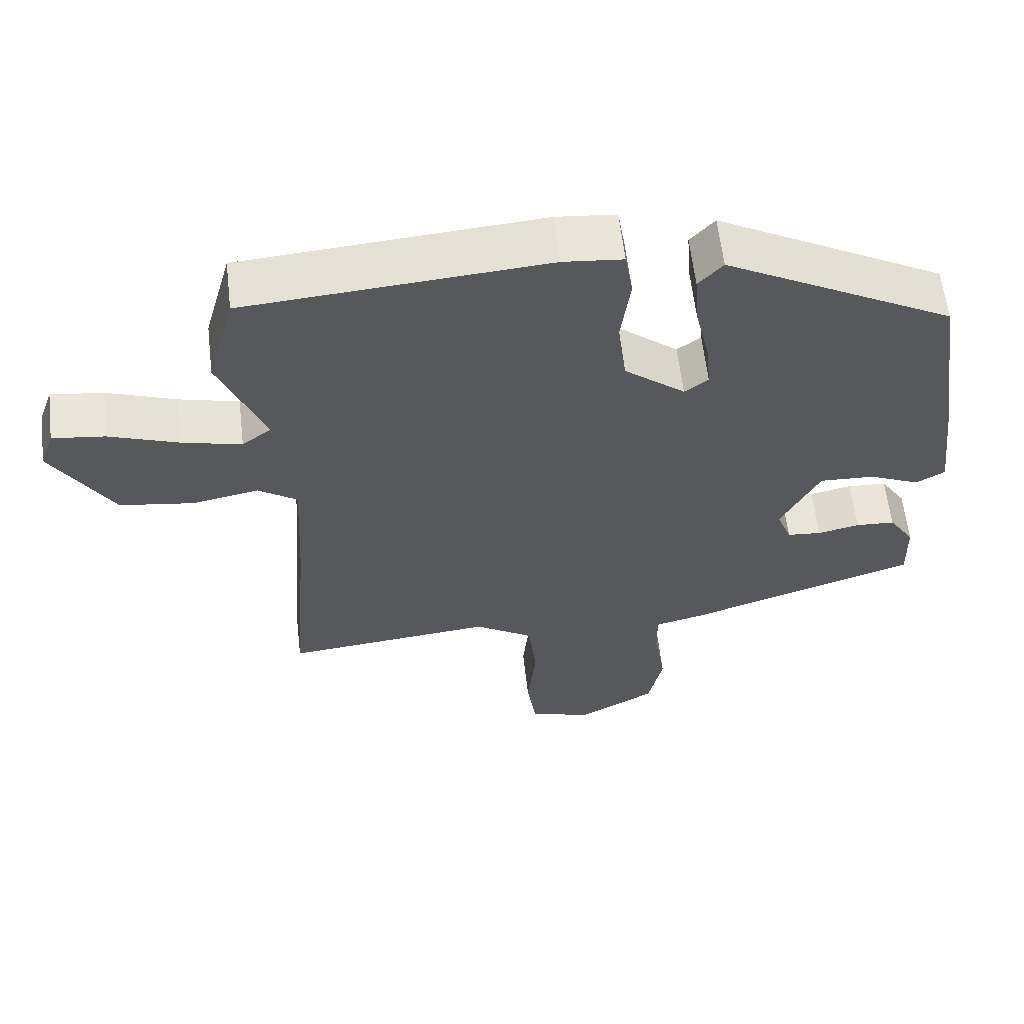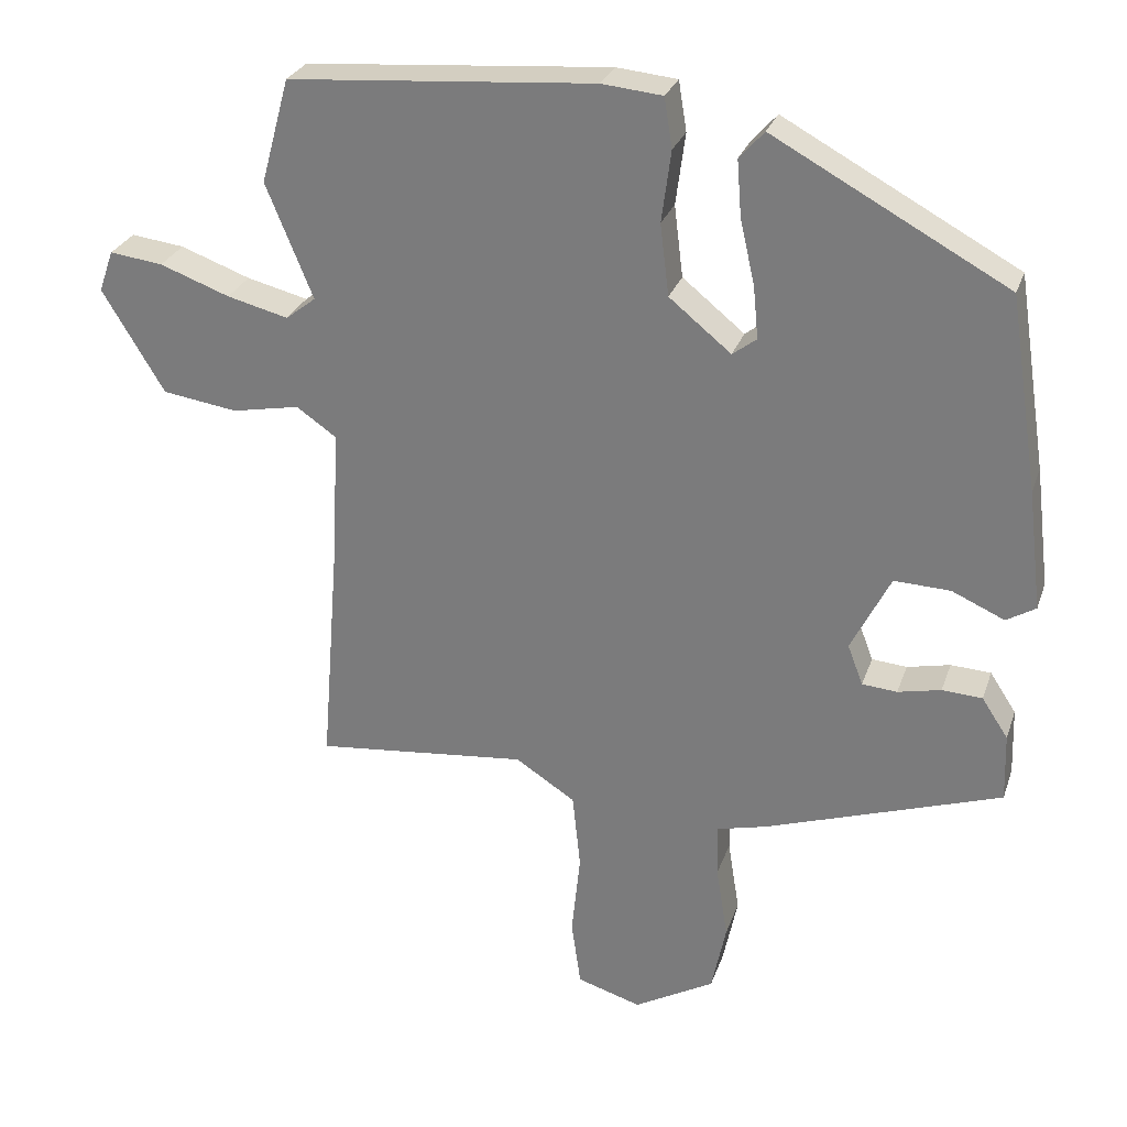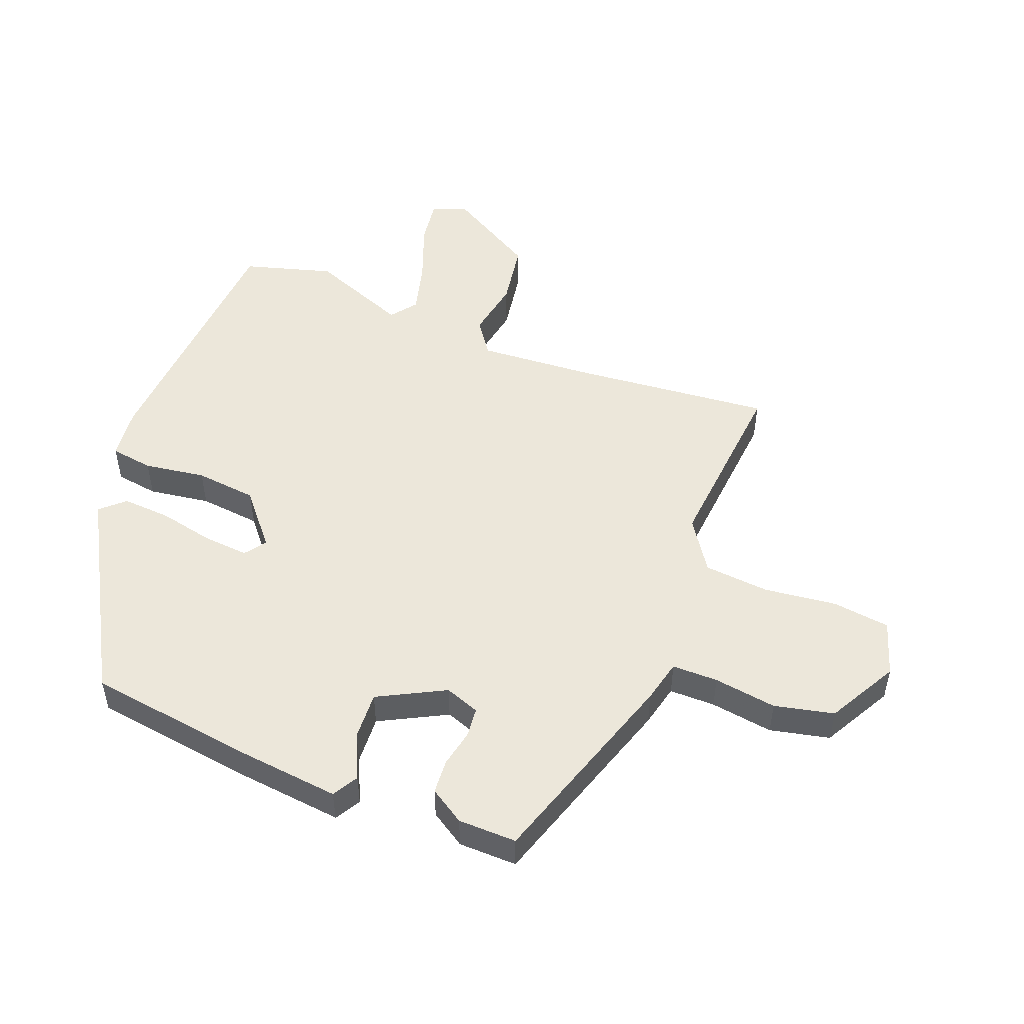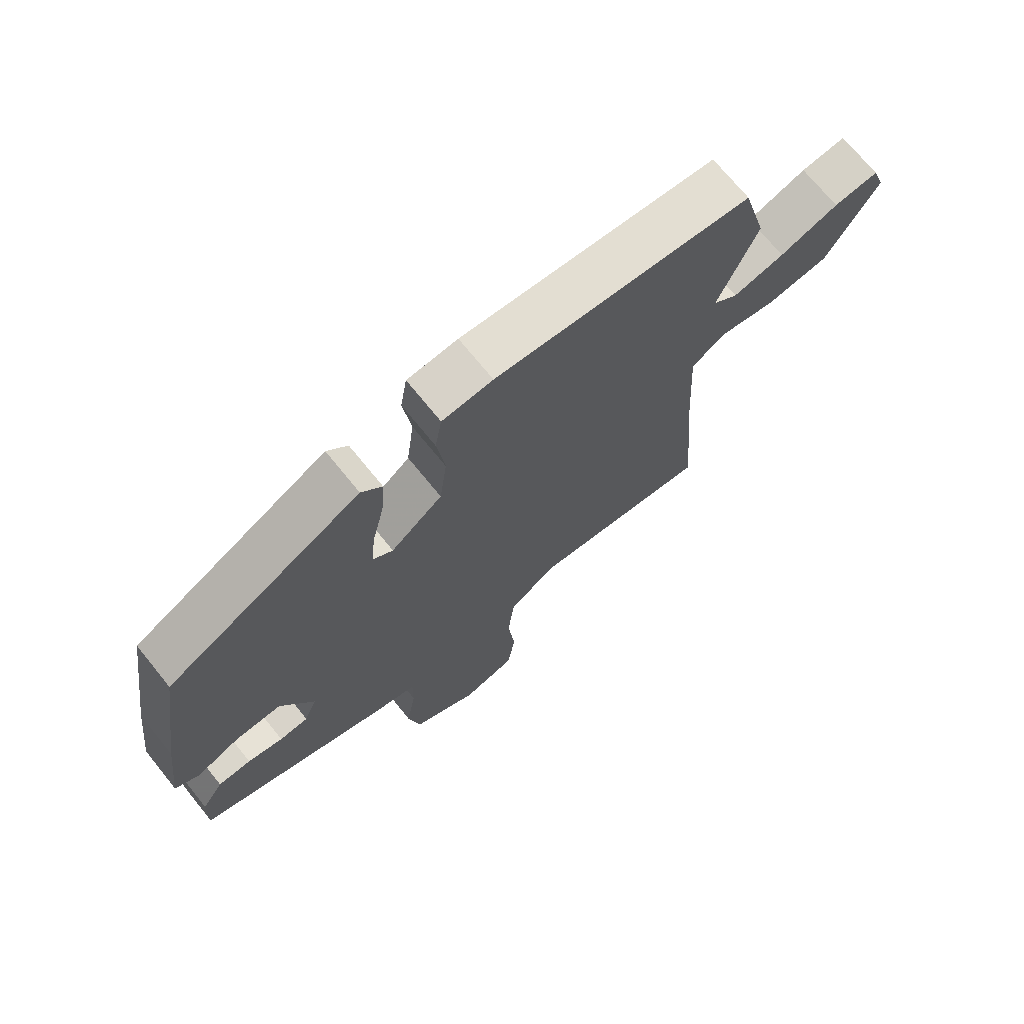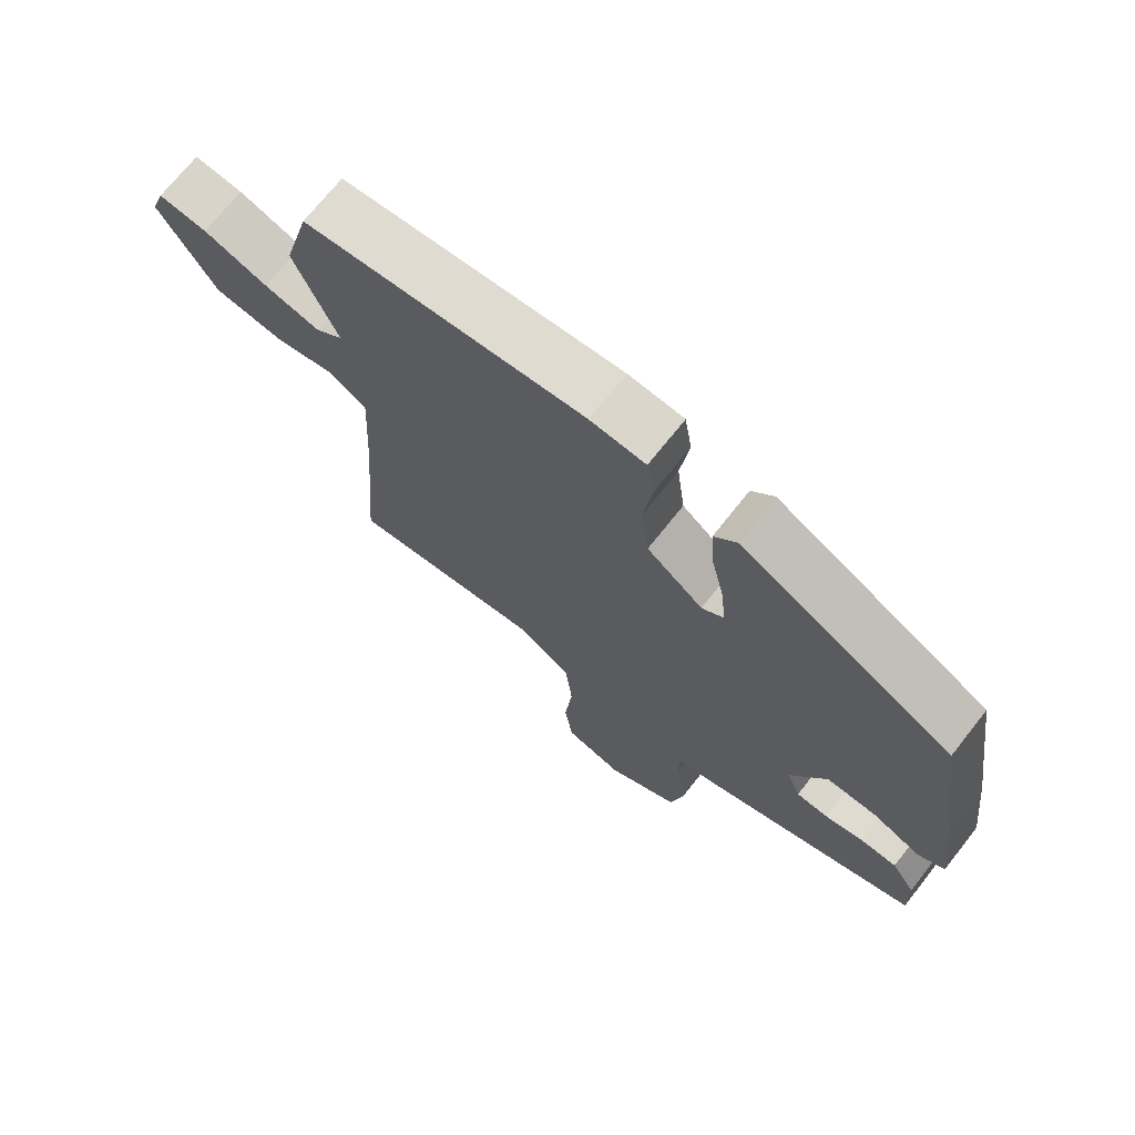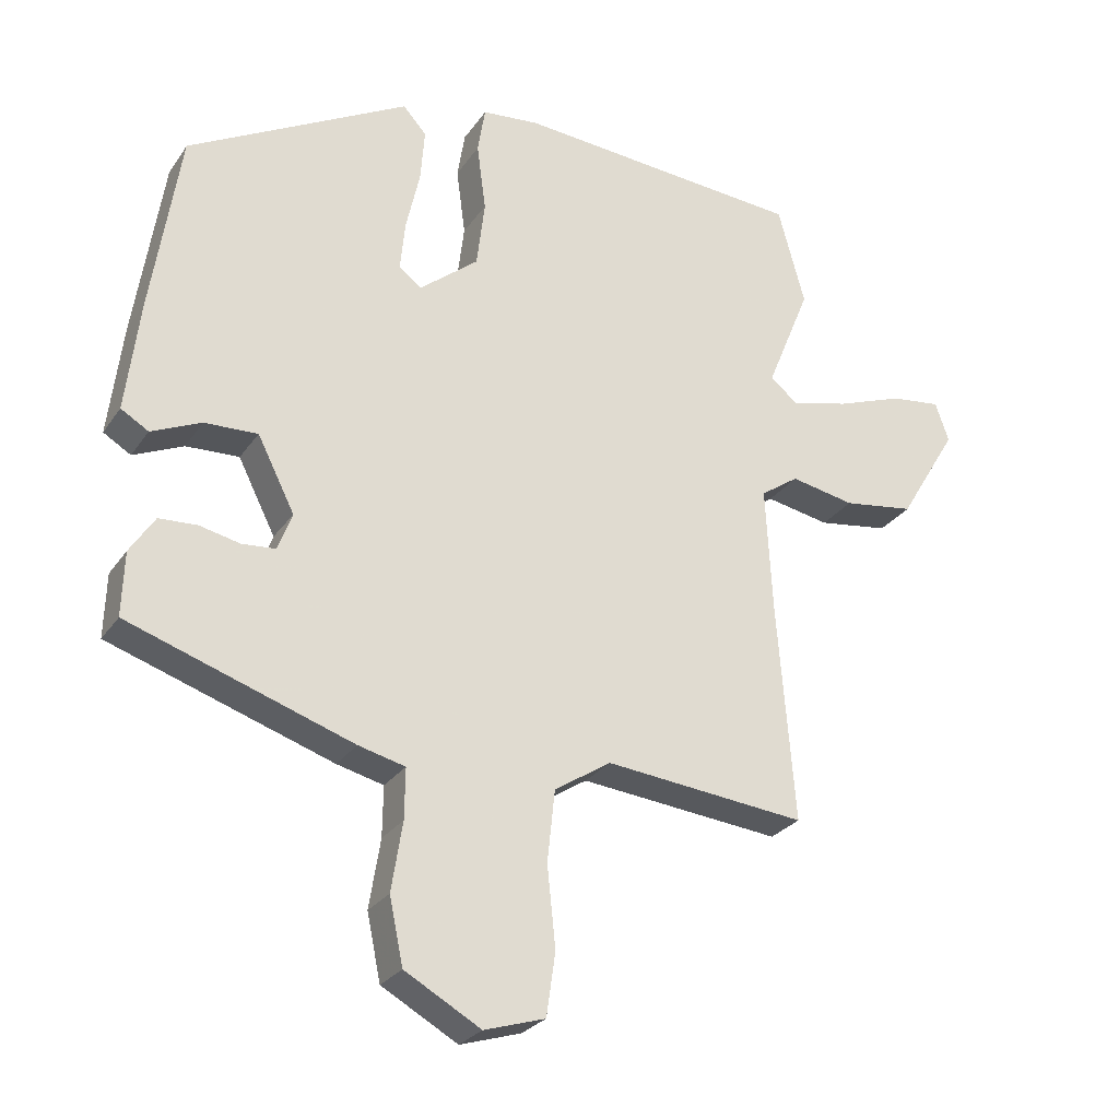
<metadata>
{"format":"obj","ext":"obj","renderer":"f3d","projection":"perspective","resolution":1024,"background":"white","views":[{"elev":60.9,"azim":-6.6,"up":"+Z"},{"elev":27.7,"azim":17.0,"up":"+Z"},{"elev":50.7,"azim":110.5,"up":"+Y"},{"elev":71.3,"azim":141.0,"up":"+Z"},{"elev":71.2,"azim":38.3,"up":"+Z"},{"elev":-26.9,"azim":153.0,"up":"+Z"}]}
</metadata>
<code>
v -0.534 0.07 0.374
v -0.495 0.07 0.517
v -0.076 0.07 0.55
v 0.007 0.07 0.542
v 0.018 0.07 0.474
v 0.005 0.07 0.376
v 0.017 0.07 0.278
v 0.102 0.07 0.209
v 0.135 0.07 0.234
v 0.128 0.07 0.306
v 0.108 0.07 0.394
v 0.102 0.07 0.471
v 0.136 0.07 0.509
v 0.456 0.07 0.335
v 0.497 0.07 0.069
v 0.517 0.07 -0.095
v 0.477 0.07 -0.119
v 0.405 0.07 -0.087
v 0.328 0.07 -0.084
v 0.274 0.07 -0.191
v 0.295 0.07 -0.246
v 0.343 0.07 -0.25
v 0.402 0.07 -0.237
v 0.457 0.07 -0.24
v 0.493 0.07 -0.295
v 0.496 0.07 -0.388
v 0.172 0.07 -0.497
v 0.104 0.07 -0.514
v 0.105 0.07 -0.587
v 0.121 0.07 -0.687
v 0.101 0.07 -0.782
v -0.009 0.07 -0.844
v -0.097 0.07 -0.817
v -0.11 0.07 -0.726
v -0.098 0.07 -0.61
v -0.109 0.07 -0.506
v -0.191 0.07 -0.453
v -0.483 0.07 -0.483
v -0.458 0.07 -0.169
v -0.448 0.07 0.017
v -0.503 0.07 0.055
v -0.596 0.07 0.037
v -0.699 0.07 0.052
v -0.784 0.07 0.193
v -0.764 0.07 0.25
v -0.691 0.07 0.241
v -0.595 0.07 0.206
v -0.511 0.07 0.185
v -0.47 0.07 0.217
v -0.534 0 0.374
v -0.495 0 0.517
v -0.076 0 0.55
v 0.007 0 0.542
v 0.018 0 0.474
v 0.005 0 0.376
v 0.017 0 0.278
v 0.102 0 0.209
v 0.135 0 0.234
v 0.128 0 0.306
v 0.108 0 0.394
v 0.102 0 0.471
v 0.136 0 0.509
v 0.456 0 0.335
v 0.497 0 0.069
v 0.517 0 -0.095
v 0.477 0 -0.119
v 0.405 0 -0.087
v 0.328 0 -0.084
v 0.274 0 -0.191
v 0.295 0 -0.246
v 0.343 0 -0.25
v 0.402 0 -0.237
v 0.457 0 -0.24
v 0.493 0 -0.295
v 0.496 0 -0.388
v 0.172 0 -0.497
v 0.104 0 -0.514
v 0.105 0 -0.587
v 0.121 0 -0.687
v 0.101 0 -0.782
v -0.009 0 -0.844
v -0.097 0 -0.817
v -0.11 0 -0.726
v -0.098 0 -0.61
v -0.109 0 -0.506
v -0.191 0 -0.453
v -0.483 0 -0.483
v -0.458 0 -0.169
v -0.448 0 0.017
v -0.503 0 0.055
v -0.596 0 0.037
v -0.699 0 0.052
v -0.784 0 0.193
v -0.764 0 0.25
v -0.691 0 0.241
v -0.595 0 0.206
v -0.511 0 0.185
v -0.47 0 0.217
f 45 46 47
f 44 45 47
f 43 44 47
f 42 43 47
f 41 42 47
f 40 41 47 48
f 37 38 39
f 36 37 39 40
f 33 34 35
f 32 33 35
f 31 32 35
f 30 31 35
f 29 30 35
f 28 29 35 36
f 27 28 36
f 26 27 36
f 25 26 36
f 24 25 36
f 23 24 36
f 22 23 36
f 21 22 36
f 40 48 49
f 36 40 49
f 21 36 49
f 20 21 49
f 16 17 18
f 15 16 18
f 14 15 18
f 13 14 18
f 12 13 18
f 11 12 18
f 10 11 18
f 9 10 18 19
f 4 5 6
f 3 4 6
f 2 3 6
f 1 2 6
f 49 1 6
f 49 6 7
f 20 49 7 8
f 8 9 19 20
f 96 95 94
f 96 94 93
f 96 93 92
f 96 92 91
f 96 91 90
f 97 96 90 89
f 88 87 86
f 89 88 86 85
f 84 83 82
f 84 82 81
f 84 81 80
f 84 80 79
f 84 79 78
f 85 84 78 77
f 85 77 76
f 85 76 75
f 85 75 74
f 85 74 73
f 85 73 72
f 85 72 71
f 85 71 70
f 98 97 89
f 98 89 85
f 98 85 70
f 98 70 69
f 67 66 65
f 67 65 64
f 67 64 63
f 67 63 62
f 67 62 61
f 67 61 60
f 67 60 59
f 68 67 59 58
f 55 54 53
f 55 53 52
f 55 52 51
f 55 51 50
f 55 50 98
f 56 55 98
f 57 56 98 69
f 69 68 58 57
f 1 50 51 2
f 2 51 52 3
f 3 52 53 4
f 4 53 54 5
f 5 54 55 6
f 6 55 56 7
f 7 56 57 8
f 8 57 58 9
f 9 58 59 10
f 10 59 60 11
f 11 60 61 12
f 12 61 62 13
f 13 62 63 14
f 14 63 64 15
f 15 64 65 16
f 16 65 66 17
f 17 66 67 18
f 18 67 68 19
f 19 68 69 20
f 20 69 70 21
f 21 70 71 22
f 22 71 72 23
f 23 72 73 24
f 24 73 74 25
f 25 74 75 26
f 26 75 76 27
f 27 76 77 28
f 28 77 78 29
f 29 78 79 30
f 30 79 80 31
f 31 80 81 32
f 32 81 82 33
f 33 82 83 34
f 34 83 84 35
f 35 84 85 36
f 36 85 86 37
f 37 86 87 38
f 38 87 88 39
f 39 88 89 40
f 40 89 90 41
f 41 90 91 42
f 42 91 92 43
f 43 92 93 44
f 44 93 94 45
f 45 94 95 46
f 46 95 96 47
f 47 96 97 48
f 48 97 98 49
f 49 98 50 1

</code>
